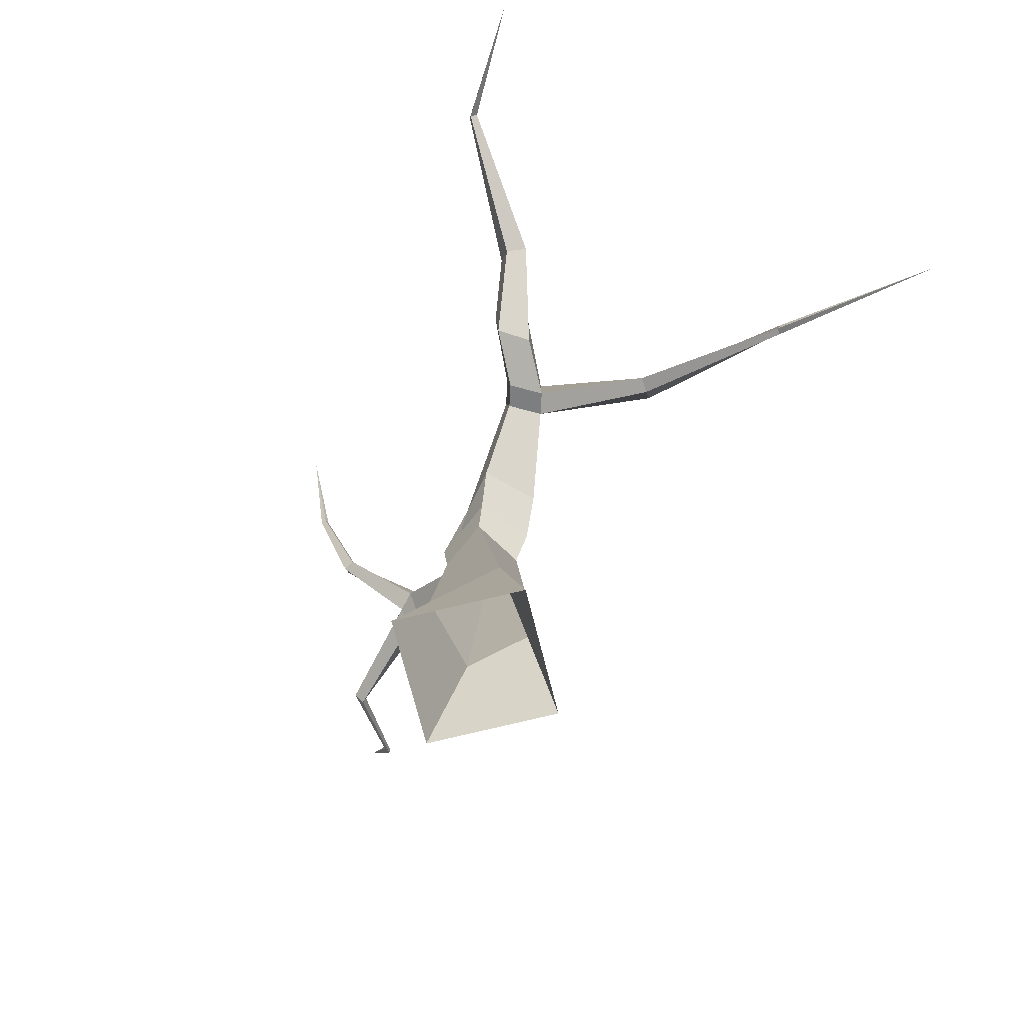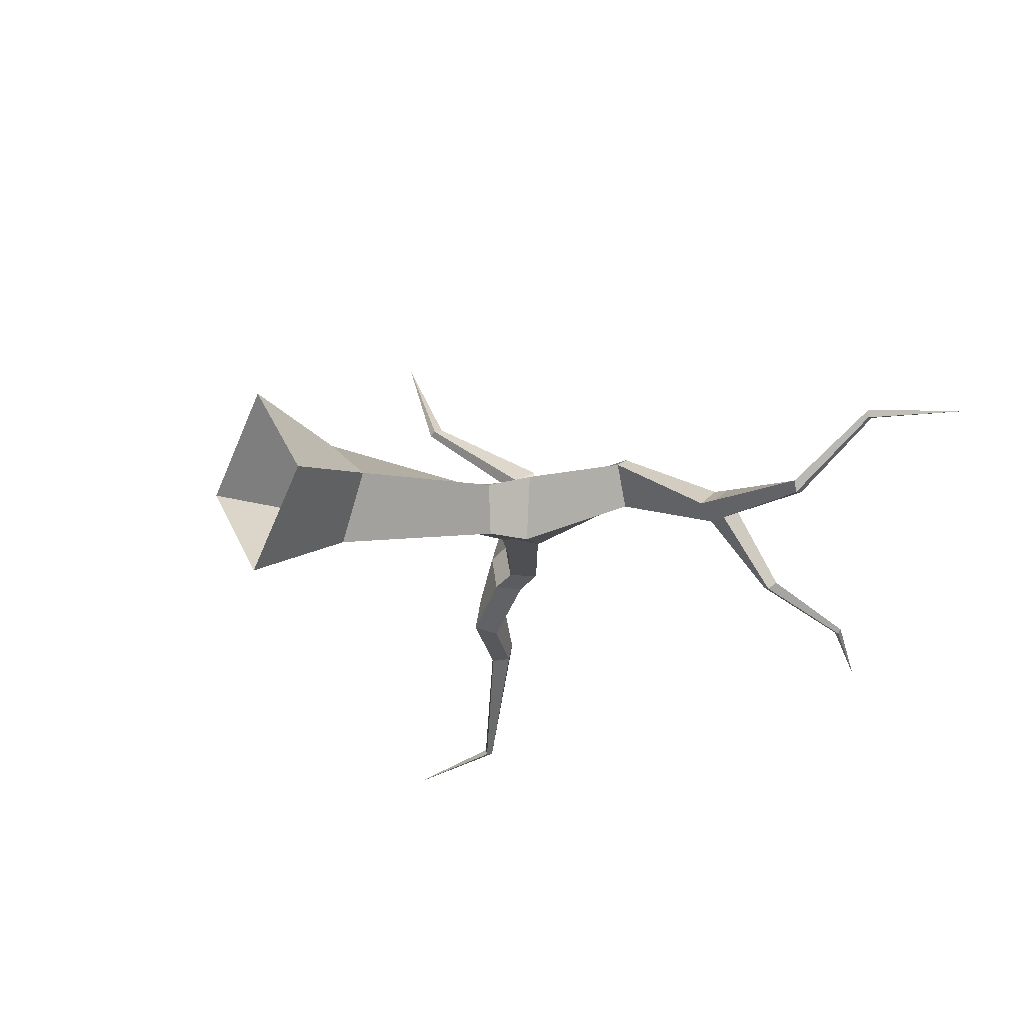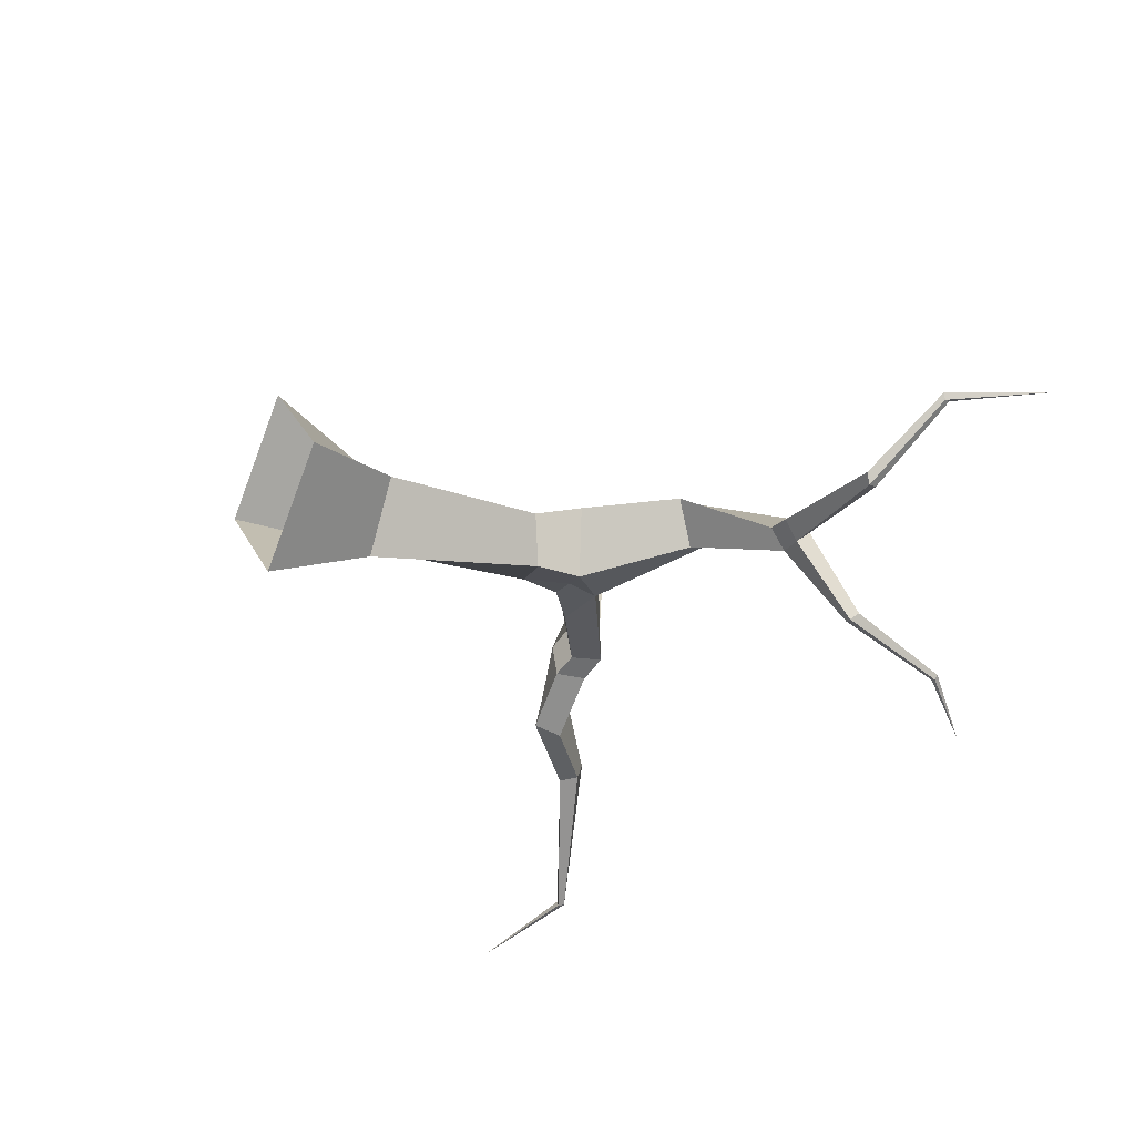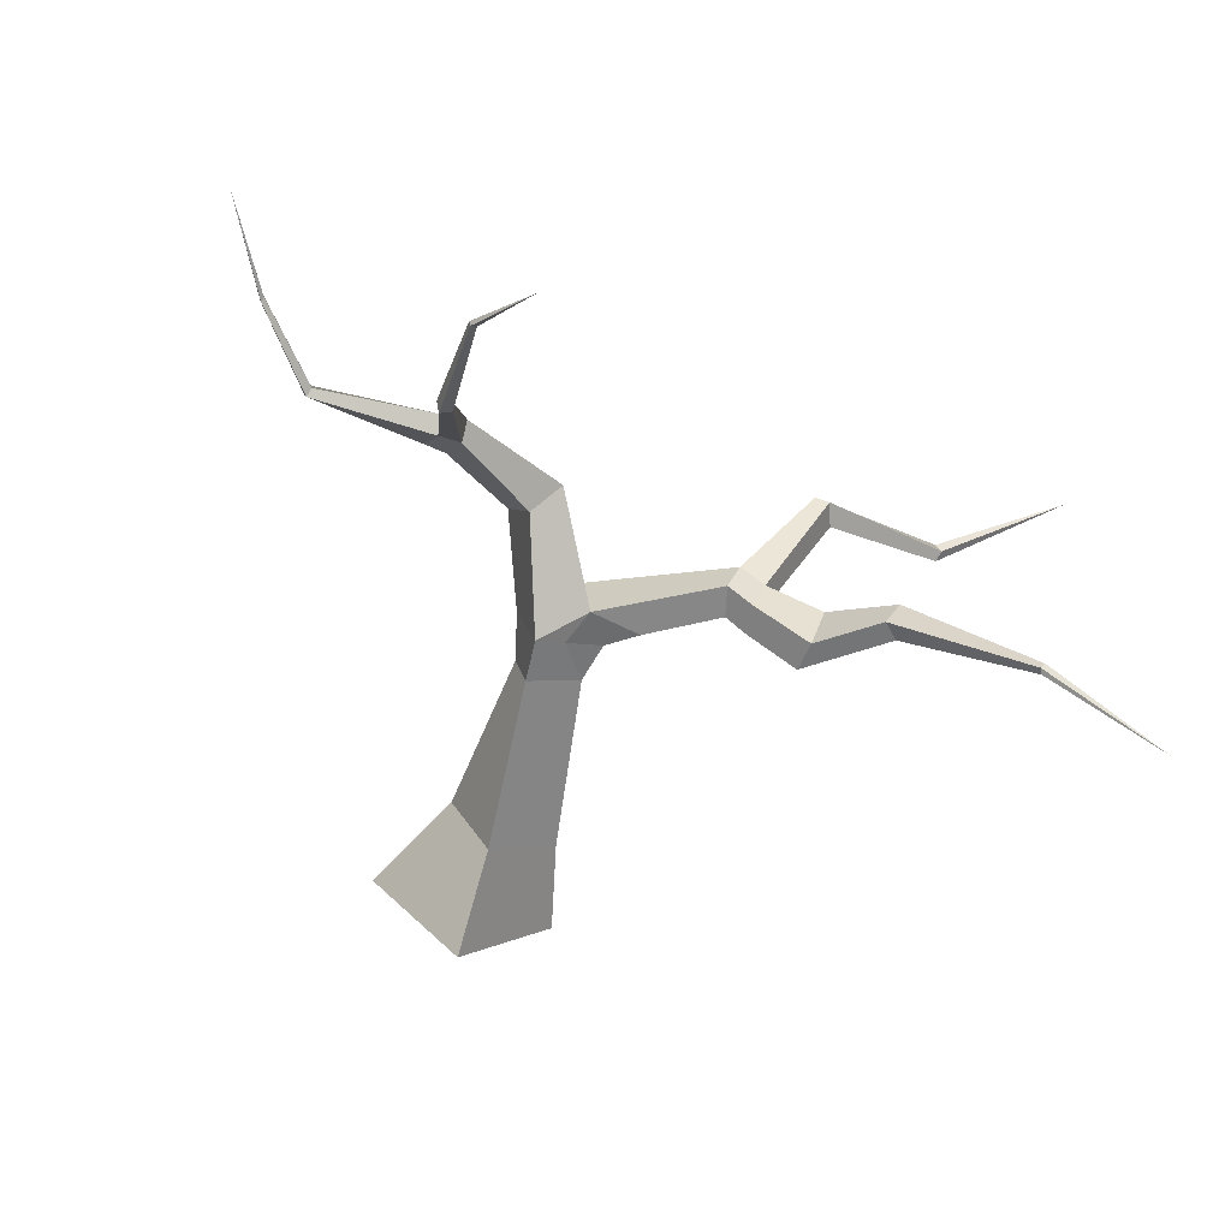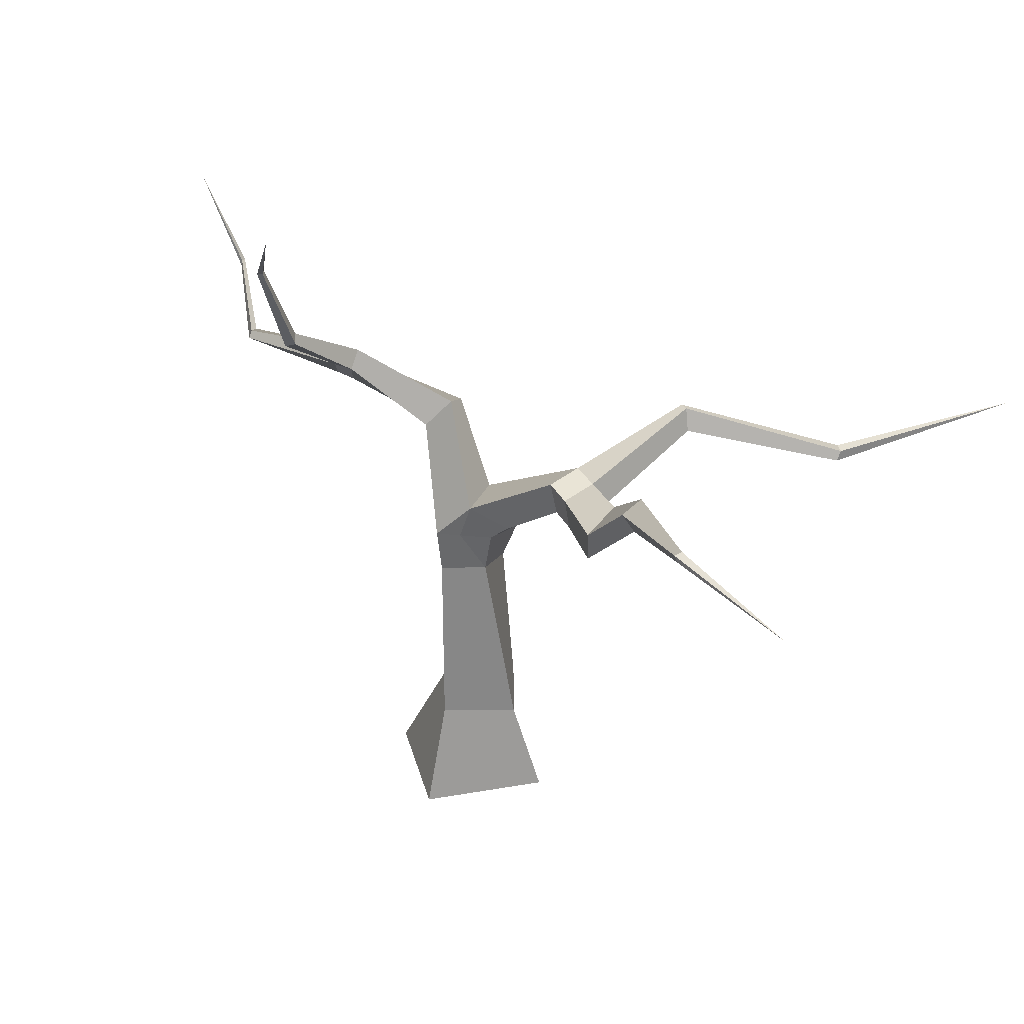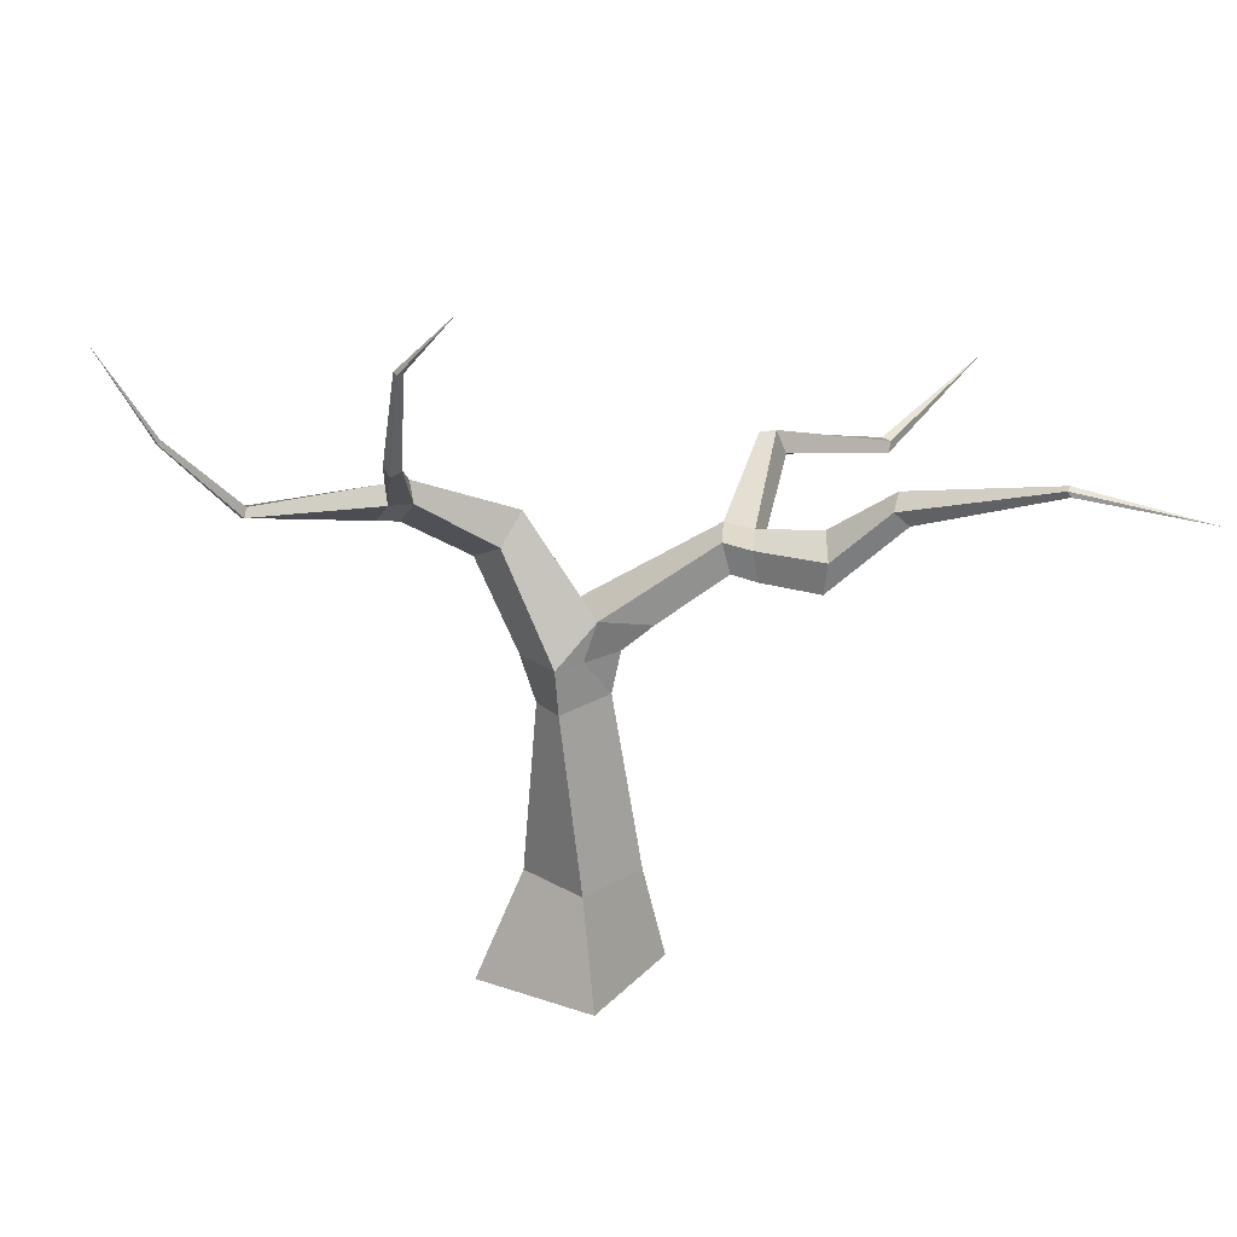
<metadata>
{"format":"obj","ext":"obj","renderer":"f3d","projection":"perspective","resolution":1024,"background":"white","views":[{"elev":-70.9,"azim":-121.0,"up":"+Y"},{"elev":-10.5,"azim":56.6,"up":"+Z"},{"elev":-24.7,"azim":60.0,"up":"+Z"},{"elev":-63.2,"azim":162.4,"up":"+Z"},{"elev":31.1,"azim":-149.1,"up":"+Y"},{"elev":22.6,"azim":165.7,"up":"+Y"}]}
</metadata>
<code>
g Dead_Tree_m_04
v 0 0 -0.672
v -0.672 0 0
v 0 0 0.672
v 0.672 0 -0
v 0.008703 0.7438 -0.3913
v -0.4798 0.7438 -0.09715
v -0.1856 0.7438 0.3913
v 0.3029 0.7438 0.09715
v 0.1501 2.331 -0.2387
v -0.3114 2.402 -0.1684
v -0.3054 2.311 0.2471
v 0.2799 2.274 0.2398
v -0.1886 2.005 0.22
v 0.1875 1.947 0.1542
v 0.1212 2.006 -0.2199
v -0.2503 2.098 -0.1557
v 0.02727 2.29 0.2429
v -0.04905 2.362 -0.2083
v -0.5129 2.593 -0.2507
v -0.5455 2.511 0.1654
v -0.04758 2.599 0.2429
v -0.1451 2.638 -0.2083
v -0.9962 2.931 -0.328
v -1.067 2.927 -0.07978
v -1.025 3.194 -0.05955
v -0.9377 3.154 -0.324
v 0.4302 3.101 0.06258
v 0.5477 2.944 0.3683
v 0.3528 3.171 0.4663
v 0.2597 3.309 0.1727
v 1.014 3.518 -0.1064
v 1.084 3.364 0.01182
v 1.081 3.506 0.1203
v 1.018 3.642 0.001214
v 2.066 3.496 -0.04275
v 2.081 3.471 0.0417
v 2.057 3.544 0.04734
v 2.046 3.564 -0.03257
v -1.492 2.894 -0.7271
v -1.532 2.976 -0.4679
v -1.576 3.242 -0.4941
v -1.508 3.121 -0.7643
v -1.978 3.392 -0.9415
v -2.062 3.448 -0.8135
v -1.951 3.577 -0.7936
v -1.871 3.49 -0.927
v -2.702 3.793 -1.717
v -2.733 3.801 -1.676
v -2.712 3.85 -1.669
v -2.68 3.833 -1.712
v -1.156 2.891 -0.4142
v -1.119 3.115 -0.4217
v -1.228 2.894 -0.1663
v -1.21 3.16 -0.1598
v -1.563 3.372 0.6384
v -1.5 3.516 0.7154
v -1.64 3.402 0.5522
v -1.588 3.553 0.6166
v -2.569 3.121 1.244
v -2.58 3.202 1.27
v -2.612 3.104 1.207
v -2.631 3.185 1.228
v -3.622 3.48 2.099
v 2.519 3.831 0.4904
v 2.528 3.819 0.5412
v 2.518 3.864 0.5416
v 2.511 3.872 0.4936
v 2.908 4.513 0.5547
v 1.231 3.512 0.1091
v 1.176 3.63 -0.003966
v 1.237 3.38 0.0164
v 1.175 3.514 -0.09662
v 1.163 3.924 -0.6225
v 1.202 3.984 -0.5685
v 1.278 3.953 -0.5968
v 1.244 3.896 -0.6436
v 1.193 4.632 -0.9364
v 1.21 4.646 -0.8977
v 1.248 4.643 -0.9155
v 1.234 4.629 -0.9503
v 0.9279 5.049 -1.218
v -3.608 3.602 -1.938
f 4 8 7 3
f 2 6 5 1
f 1 5 8 4
f 3 7 6 2
f 14 12 17 13
f 16 10 18
f 15 9 12 14
f 13 11 10 16
f 7 13 16 6
f 5 15 14 8
f 6 16 15 5
f 8 14 13 7
f 18 10 19 22
f 13 17 11
f 18 9 15 16
f 11 17 21 20
f 10 11 20 19
f 22 19 23 26
f 20 21 25 24
f 19 20 24 23
f 17 12 21
f 18 22 9
f 9 22 30 27
f 21 12 28 29
f 12 9 27 28
f 22 21 29 30
f 26 25 21 22
f 27 30 34 31
f 28 27 31 32
f 29 28 32 33
f 30 29 33 34
f 70 69 37 38
f 69 71 36 37
f 72 70 38 35
f 71 72 35 36
f 52 51 39 42
f 51 53 40 39
f 54 52 42 41
f 53 54 41 40
f 42 39 43 46
f 39 40 44 43
f 41 42 46 45
f 40 41 45 44
f 45 46 50 49
f 44 45 49 48
f 46 43 47 50
f 43 44 48 47
f 25 54 58 56
f 25 26 52 54
f 23 24 53 51
f 26 23 51 52
f 58 57 61 62
f 24 25 56 55
f 54 53 57 58
f 53 24 55 57
f 61 59 63
f 56 58 62 60
f 57 55 59 61
f 55 56 60 59
f 59 60 63
f 62 61 63
f 60 62 63
f 37 36 65 66
f 35 38 67 64
f 36 35 64 65
f 38 37 66 67
f 67 66 68
f 66 65 68
f 64 67 68
f 65 64 68
f 32 31 72 71
f 70 72 76 75
f 33 32 71 69
f 34 33 69 70
f 75 76 80 79
f 72 31 73 76
f 31 34 74 73
f 34 70 75 74
f 78 79 81
f 74 75 79 78
f 76 73 77 80
f 73 74 78 77
f 80 77 81
f 77 78 81
f 79 80 81
f 49 50 82
f 48 49 82
f 50 47 82
f 47 48 82

</code>
